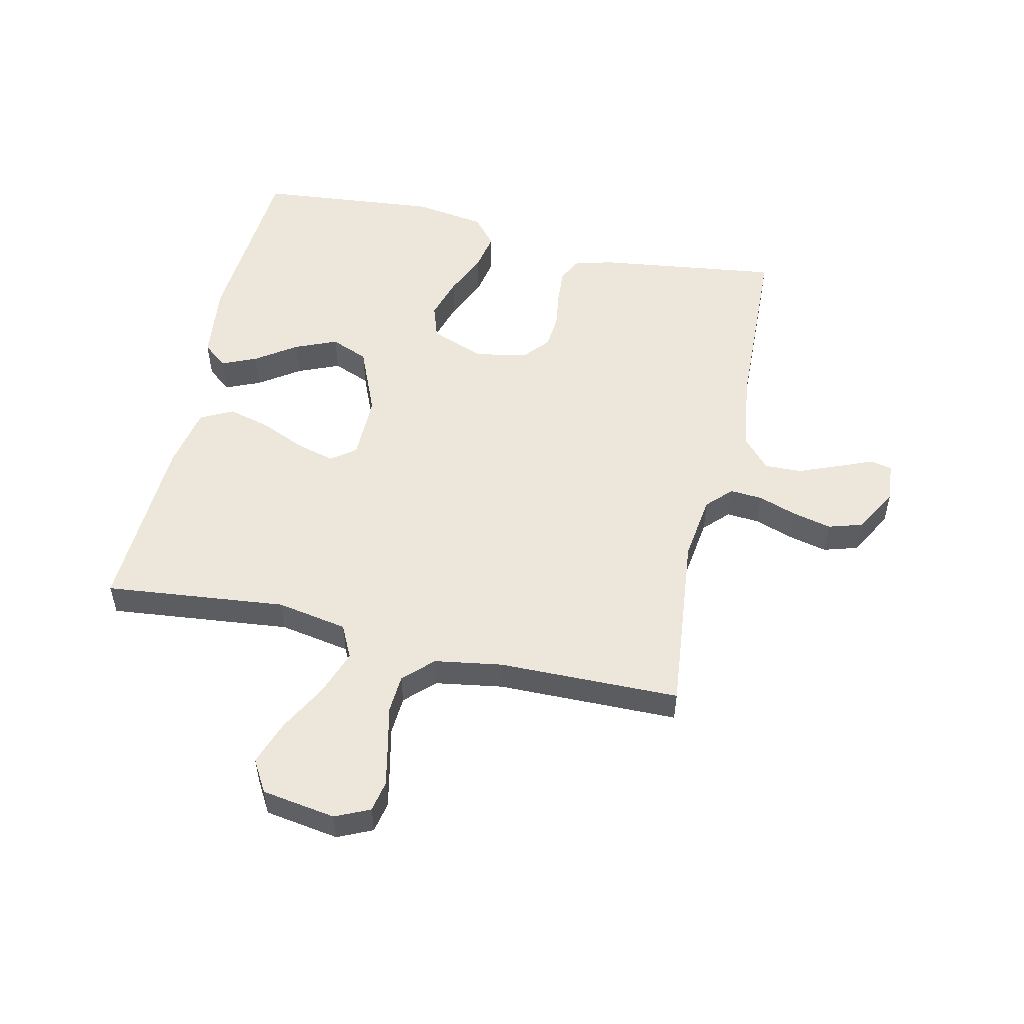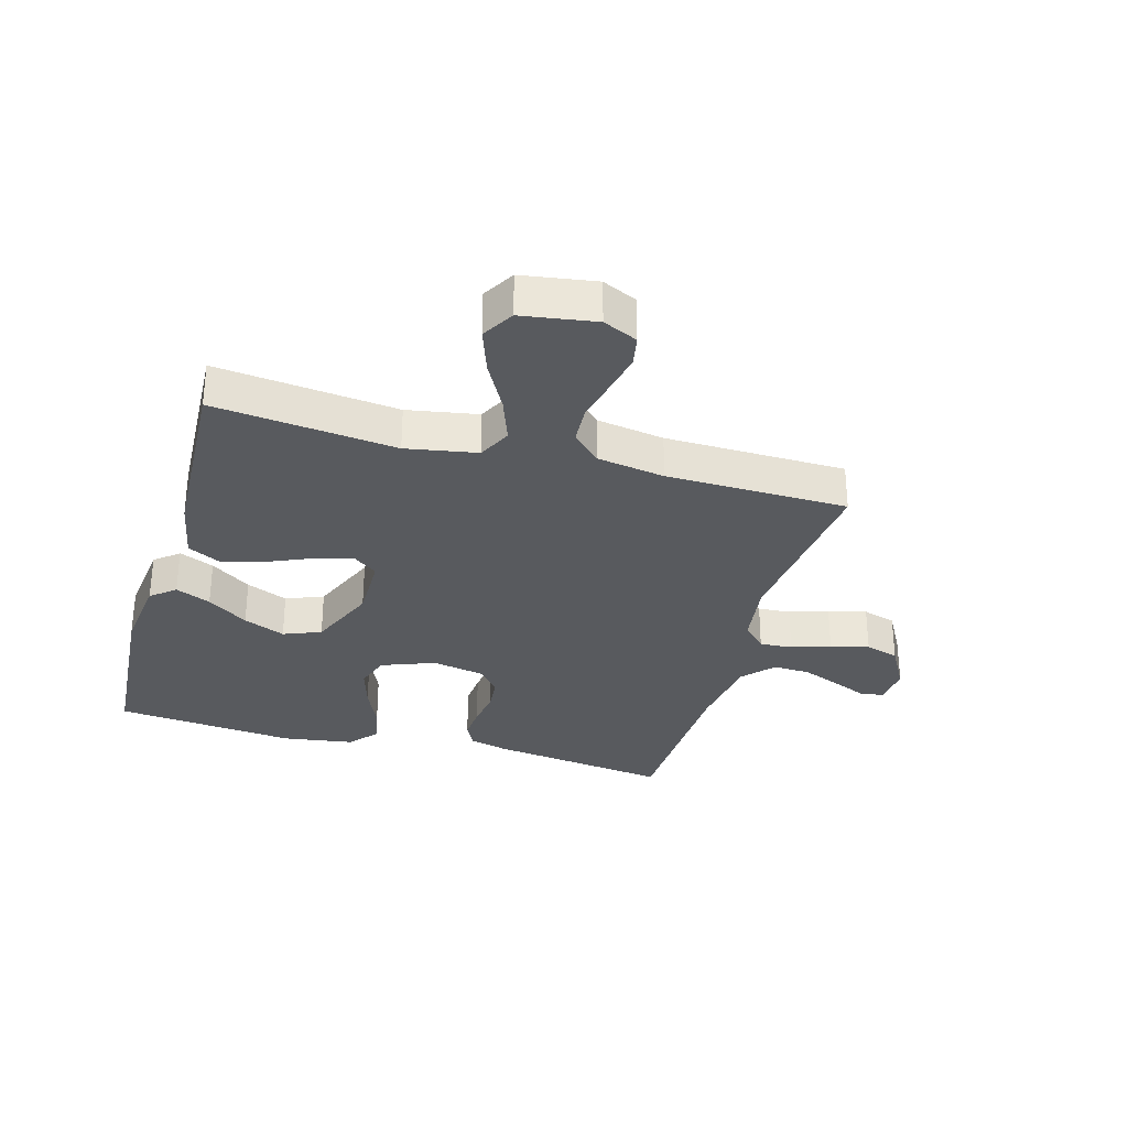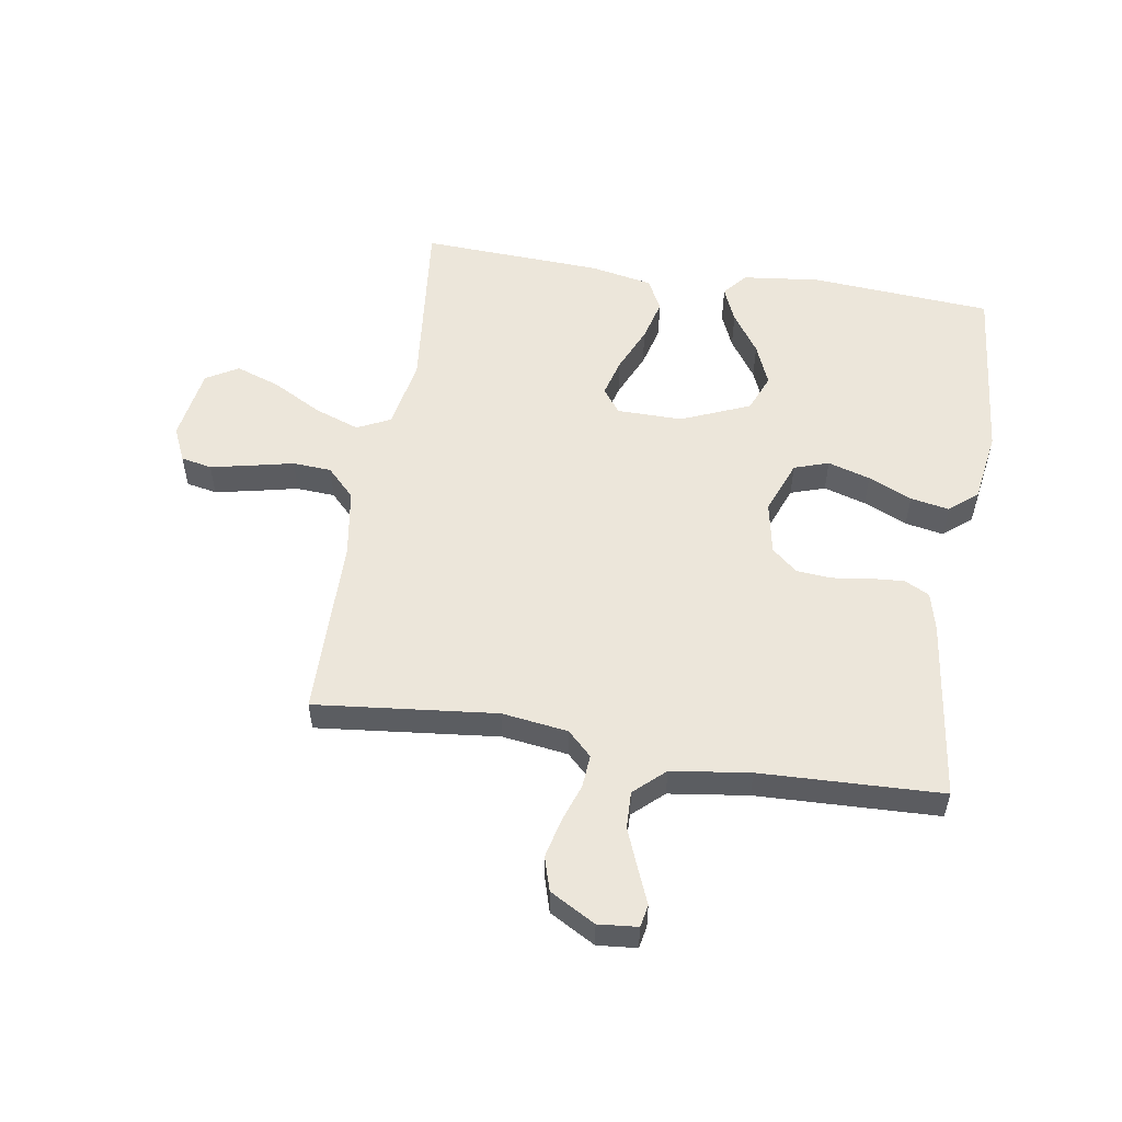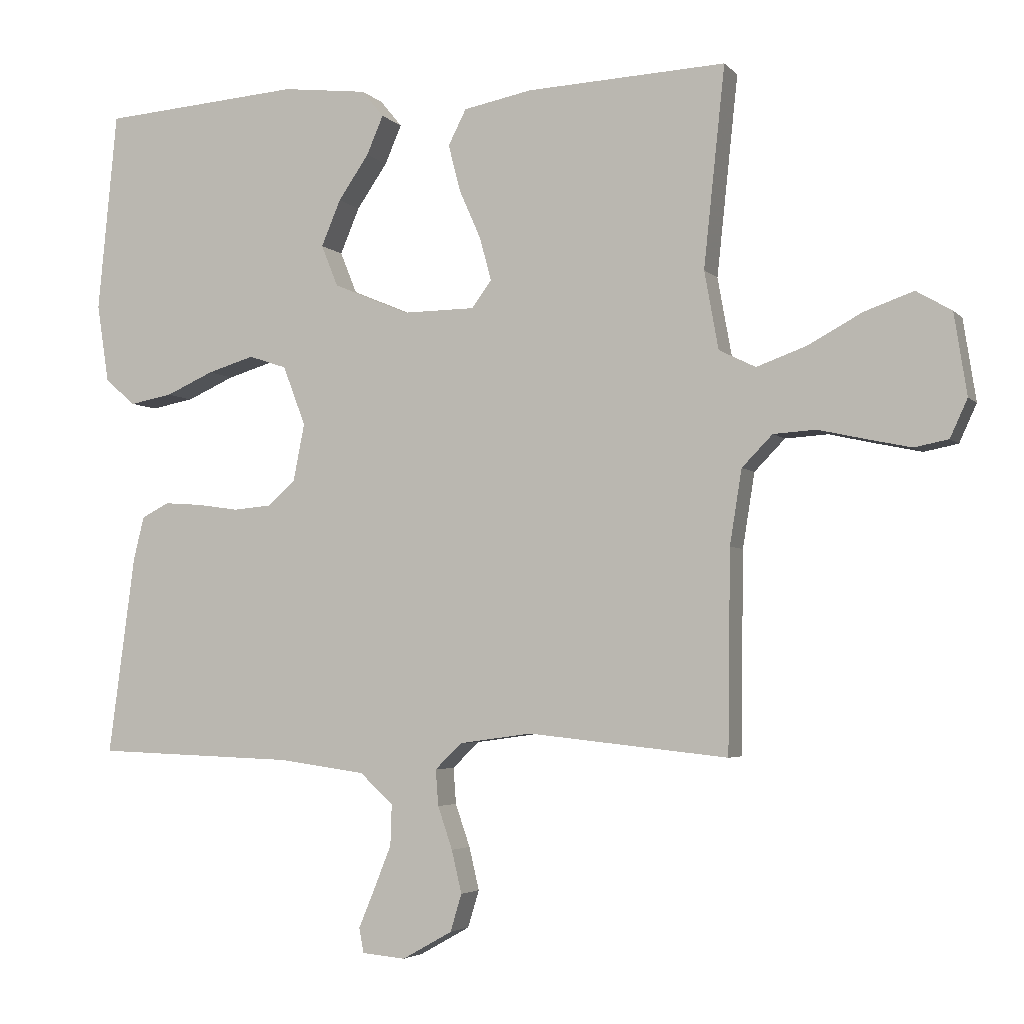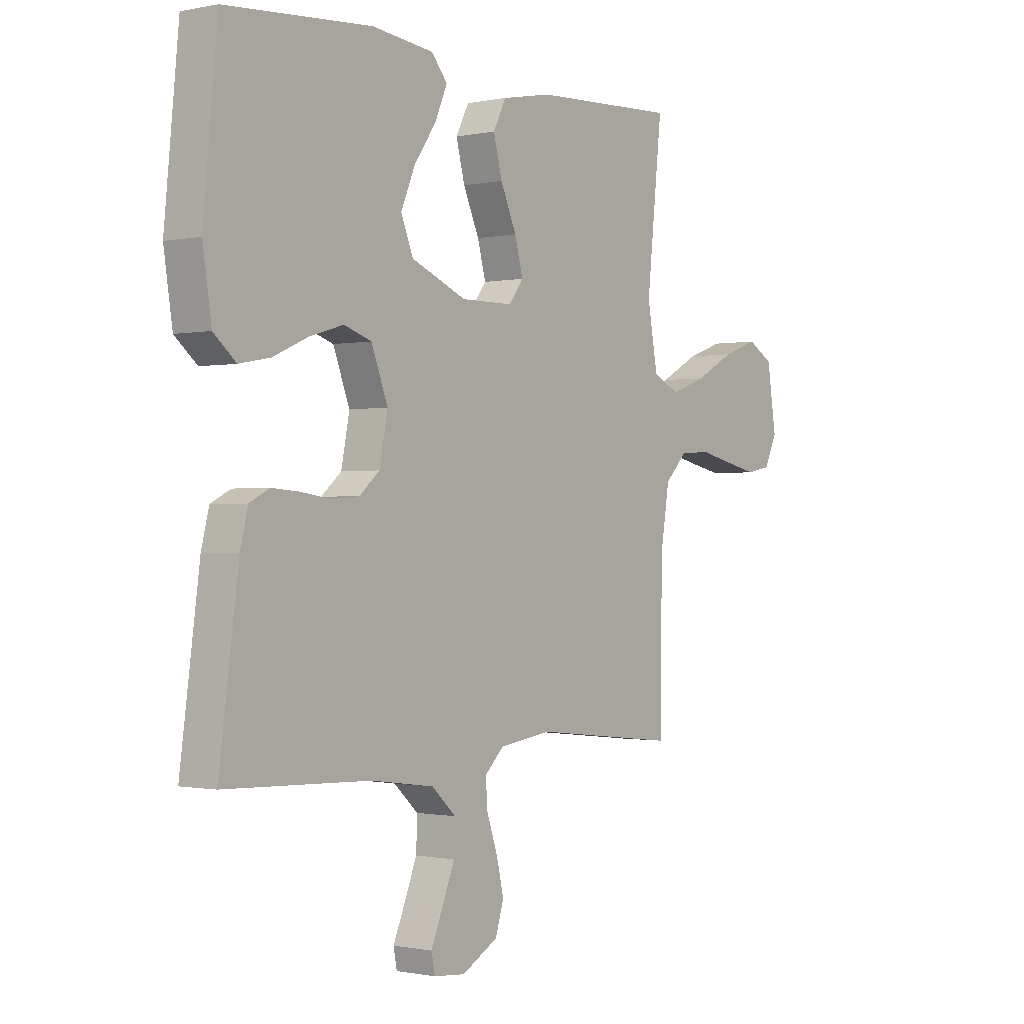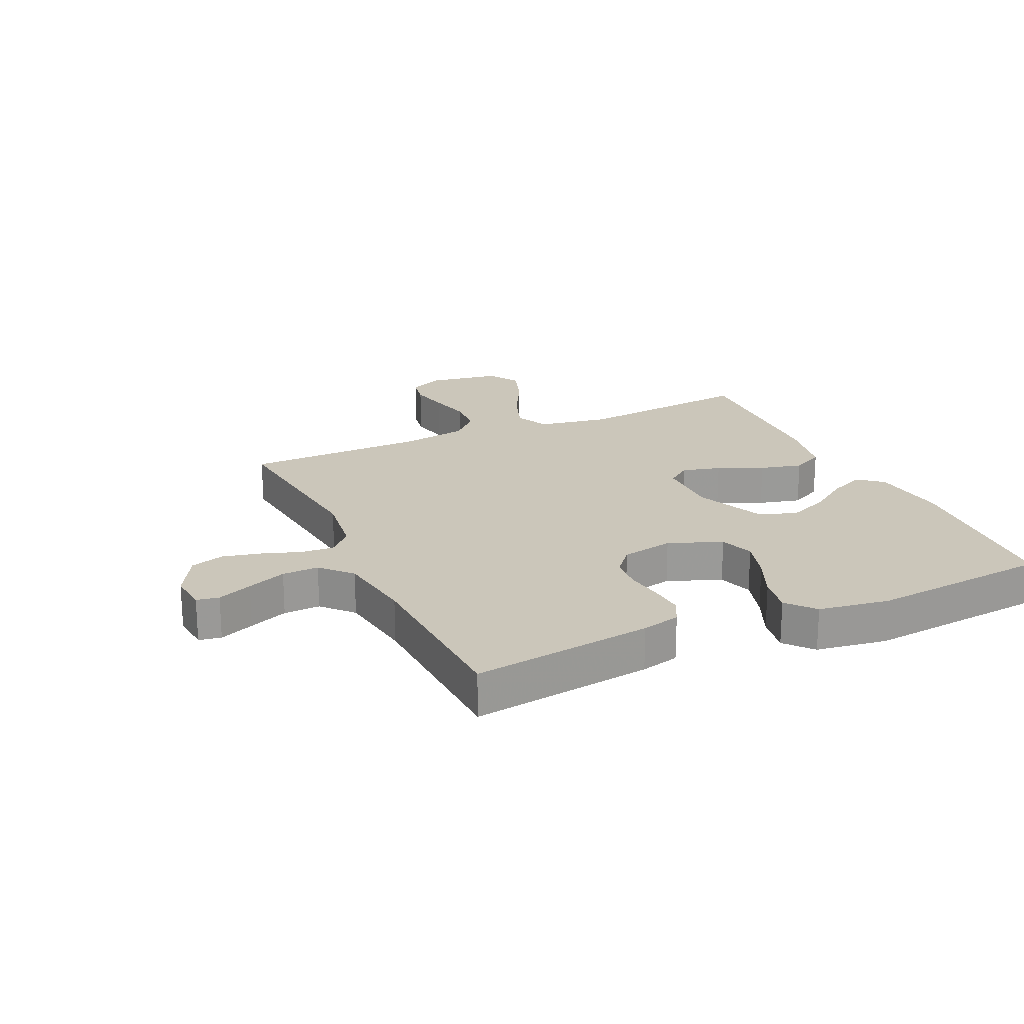
<metadata>
{"format":"obj","ext":"obj","renderer":"f3d","projection":"perspective","resolution":1024,"background":"white","views":[{"elev":53.0,"azim":102.7,"up":"+Y"},{"elev":-31.1,"azim":74.1,"up":"+Y"},{"elev":54.4,"azim":-170.8,"up":"+Y"},{"elev":-3.9,"azim":20.7,"up":"+Z"},{"elev":-0.8,"azim":-52.4,"up":"+Z"},{"elev":21.1,"azim":-114.8,"up":"+Y"}]}
</metadata>
<code>
v 0.5 0.07 0.5
v 0.468 0.07 0.2
v 0.489 0.07 0.083
v 0.544 0.07 0.056
v 0.619 0.07 0.083
v 0.7 0.07 0.127
v 0.774 0.07 0.153
v 0.827 0.07 0.122
v 0.846 0.07 0
v 0.82 0.07 -0.057
v 0.769 0.07 -0.067
v 0.703 0.07 -0.053
v 0.632 0.07 -0.037
v 0.568 0.07 -0.041
v 0.522 0.07 -0.088
v 0.504 0.07 -0.2
v 0.5 0.07 -0.5
v 0.2 0.07 -0.468
v 0.091 0.07 -0.483
v 0.051 0.07 -0.522
v 0.055 0.07 -0.576
v 0.077 0.07 -0.64
v 0.092 0.07 -0.704
v 0.075 0.07 -0.76
v 0 0.07 -0.802
v -0.065 0.07 -0.796
v -0.072 0.07 -0.759
v -0.048 0.07 -0.701
v -0.022 0.07 -0.636
v -0.02 0.07 -0.575
v -0.07 0.07 -0.529
v -0.2 0.07 -0.511
v -0.5 0.07 -0.5
v -0.46 0.07 -0.2
v -0.444 0.07 -0.136
v -0.403 0.07 -0.115
v -0.346 0.07 -0.119
v -0.284 0.07 -0.128
v -0.227 0.07 -0.123
v -0.185 0.07 -0.087
v -0.168 0.07 0
v -0.202 0.07 0.089
v -0.259 0.07 0.108
v -0.329 0.07 0.087
v -0.401 0.07 0.055
v -0.465 0.07 0.043
v -0.511 0.07 0.082
v -0.529 0.07 0.2
v -0.5 0.07 0.5
v -0.2 0.07 0.522
v -0.072 0.07 0.507
v -0.039 0.07 0.467
v -0.064 0.07 0.409
v -0.11 0.07 0.342
v -0.139 0.07 0.273
v -0.114 0.07 0.211
v 0 0.07 0.163
v 0.108 0.07 0.164
v 0.138 0.07 0.204
v 0.121 0.07 0.268
v 0.088 0.07 0.343
v 0.07 0.07 0.413
v 0.097 0.07 0.466
v 0.2 0.07 0.486
v 0.5 0 0.5
v 0.468 0 0.2
v 0.489 0 0.083
v 0.544 0 0.056
v 0.619 0 0.083
v 0.7 0 0.127
v 0.774 0 0.153
v 0.827 0 0.122
v 0.846 0 0
v 0.82 0 -0.057
v 0.769 0 -0.067
v 0.703 0 -0.053
v 0.632 0 -0.037
v 0.568 0 -0.041
v 0.522 0 -0.088
v 0.504 0 -0.2
v 0.5 0 -0.5
v 0.2 0 -0.468
v 0.091 0 -0.483
v 0.051 0 -0.522
v 0.055 0 -0.576
v 0.077 0 -0.64
v 0.092 0 -0.704
v 0.075 0 -0.76
v 0 0 -0.802
v -0.065 0 -0.796
v -0.072 0 -0.759
v -0.048 0 -0.701
v -0.022 0 -0.636
v -0.02 0 -0.575
v -0.07 0 -0.529
v -0.2 0 -0.511
v -0.5 0 -0.5
v -0.46 0 -0.2
v -0.444 0 -0.136
v -0.403 0 -0.115
v -0.346 0 -0.119
v -0.284 0 -0.128
v -0.227 0 -0.123
v -0.185 0 -0.087
v -0.168 0 0
v -0.202 0 0.089
v -0.259 0 0.108
v -0.329 0 0.087
v -0.401 0 0.055
v -0.465 0 0.043
v -0.511 0 0.082
v -0.529 0 0.2
v -0.5 0 0.5
v -0.2 0 0.522
v -0.072 0 0.507
v -0.039 0 0.467
v -0.064 0 0.409
v -0.11 0 0.342
v -0.139 0 0.273
v -0.114 0 0.211
v 0 0 0.163
v 0.108 0 0.164
v 0.138 0 0.204
v 0.121 0 0.268
v 0.088 0 0.343
v 0.07 0 0.413
v 0.097 0 0.466
v 0.2 0 0.486
f 63 64 1 2
f 60 61 62 63
f 59 60 63 2
f 58 59 2 3
f 57 58 3 4
f 51 52 53 54
f 51 54 55
f 50 51 55
f 49 50 55
f 48 49 55 56
f 44 45 46 47
f 43 44 47 48
f 42 43 48 56
f 35 36 37 38
f 33 34 35 38
f 32 33 38 39
f 31 32 39 40
f 25 26 27 28
f 25 28 29
f 24 25 29 30
f 21 22 23 24
f 16 17 18
f 15 16 18 19
f 14 15 19
f 10 11 12 13
f 8 9 10 13
f 8 13 14
f 5 6 7 8
f 4 5 8 14
f 57 4 14 19
f 41 42 56 57
f 30 31 40 41
f 21 24 30 41
f 20 21 41 57
f 19 20 57
f 66 65 128 127
f 127 126 125 124
f 66 127 124 123
f 67 66 123 122
f 68 67 122 121
f 118 117 116 115
f 119 118 115
f 119 115 114
f 119 114 113
f 120 119 113 112
f 111 110 109 108
f 112 111 108 107
f 120 112 107 106
f 102 101 100 99
f 102 99 98 97
f 103 102 97 96
f 104 103 96 95
f 92 91 90 89
f 93 92 89
f 94 93 89 88
f 88 87 86 85
f 82 81 80
f 83 82 80 79
f 83 79 78
f 77 76 75 74
f 77 74 73 72
f 78 77 72
f 72 71 70 69
f 78 72 69 68
f 83 78 68 121
f 121 120 106 105
f 105 104 95 94
f 105 94 88 85
f 121 105 85 84
f 121 84 83
f 1 65 66 2
f 2 66 67 3
f 3 67 68 4
f 4 68 69 5
f 5 69 70 6
f 6 70 71 7
f 7 71 72 8
f 8 72 73 9
f 9 73 74 10
f 10 74 75 11
f 11 75 76 12
f 12 76 77 13
f 13 77 78 14
f 14 78 79 15
f 15 79 80 16
f 16 80 81 17
f 17 81 82 18
f 18 82 83 19
f 19 83 84 20
f 20 84 85 21
f 21 85 86 22
f 22 86 87 23
f 23 87 88 24
f 24 88 89 25
f 25 89 90 26
f 26 90 91 27
f 27 91 92 28
f 28 92 93 29
f 29 93 94 30
f 30 94 95 31
f 31 95 96 32
f 32 96 97 33
f 33 97 98 34
f 34 98 99 35
f 35 99 100 36
f 36 100 101 37
f 37 101 102 38
f 38 102 103 39
f 39 103 104 40
f 40 104 105 41
f 41 105 106 42
f 42 106 107 43
f 43 107 108 44
f 44 108 109 45
f 45 109 110 46
f 46 110 111 47
f 47 111 112 48
f 48 112 113 49
f 49 113 114 50
f 50 114 115 51
f 51 115 116 52
f 52 116 117 53
f 53 117 118 54
f 54 118 119 55
f 55 119 120 56
f 56 120 121 57
f 57 121 122 58
f 58 122 123 59
f 59 123 124 60
f 60 124 125 61
f 61 125 126 62
f 62 126 127 63
f 63 127 128 64
f 64 128 65 1

</code>
